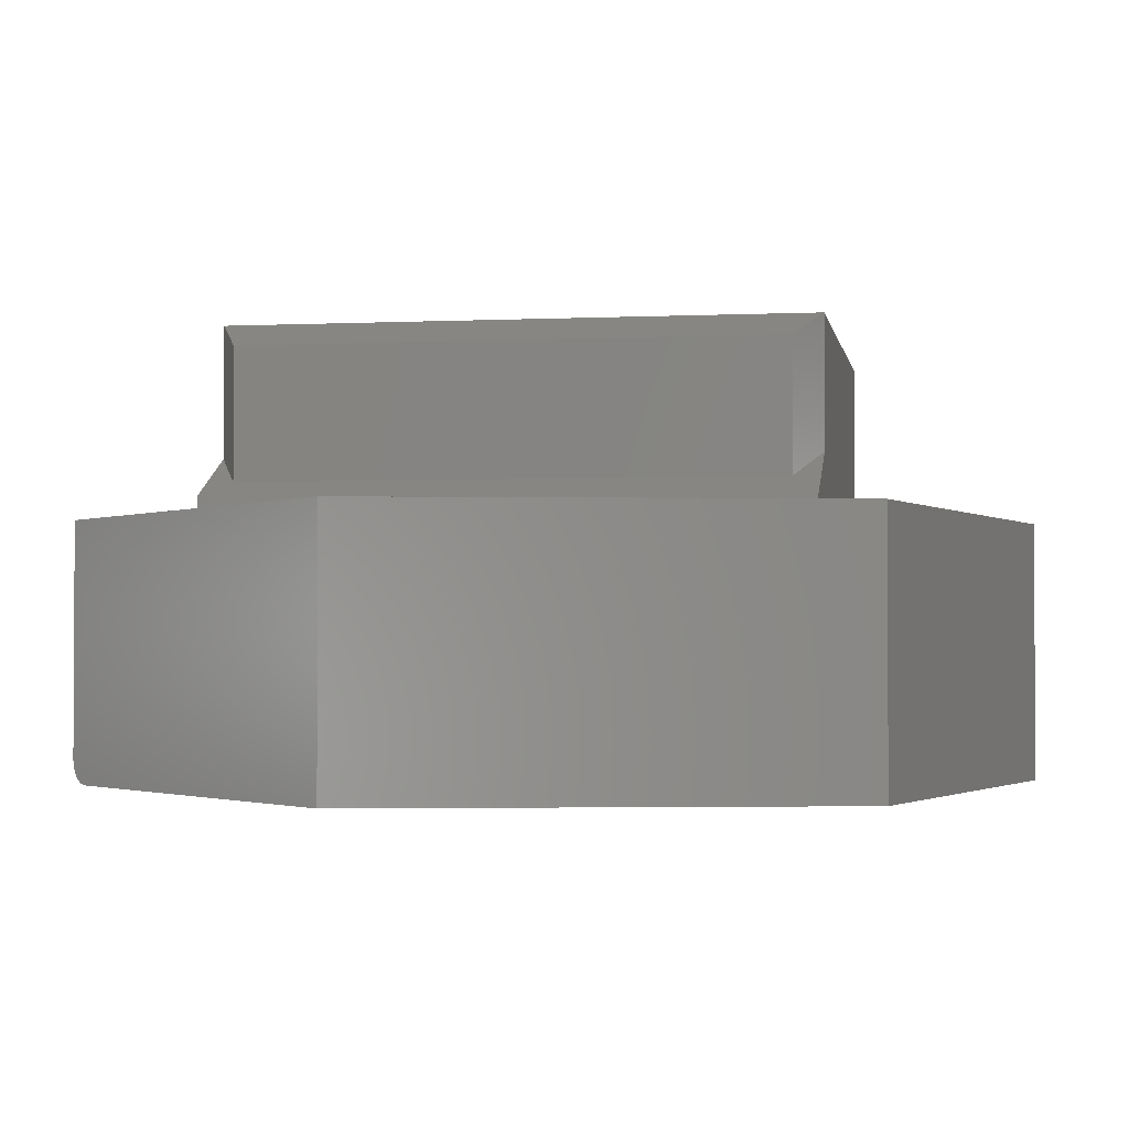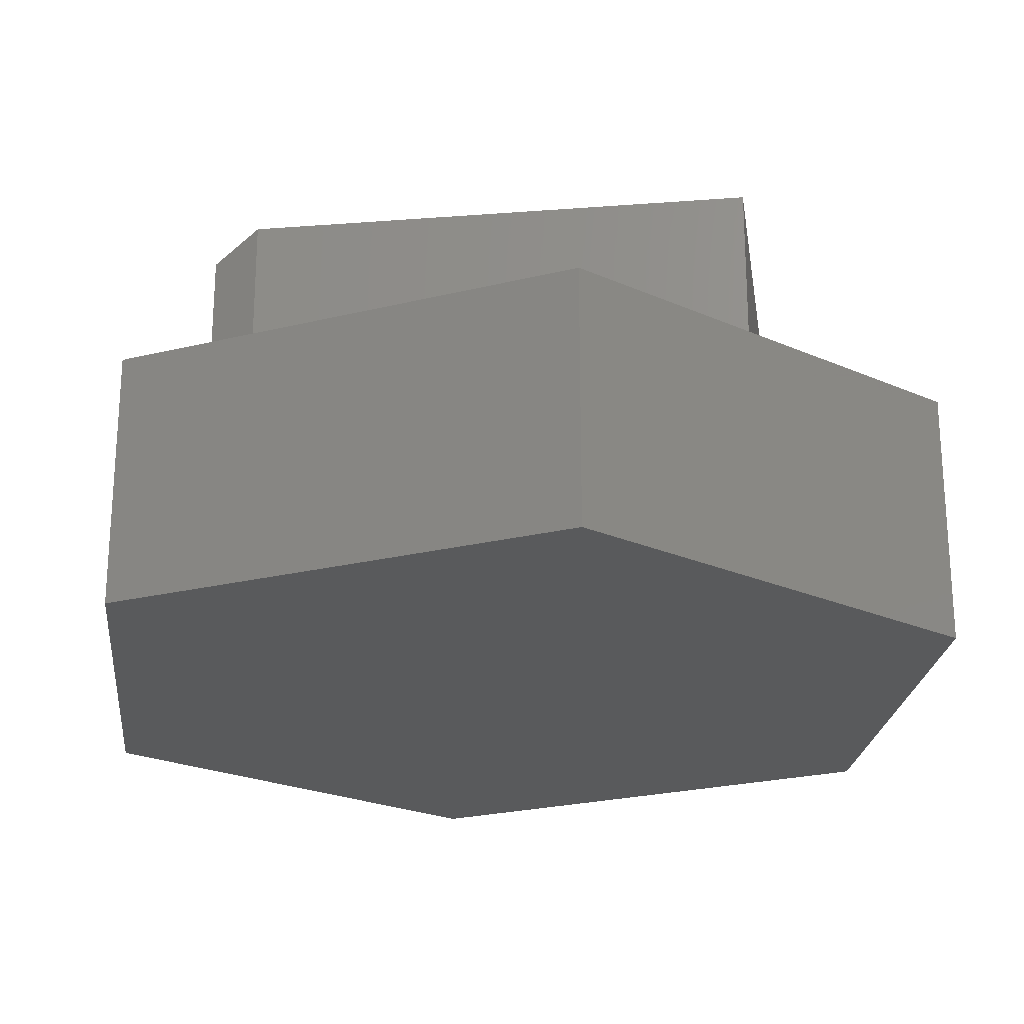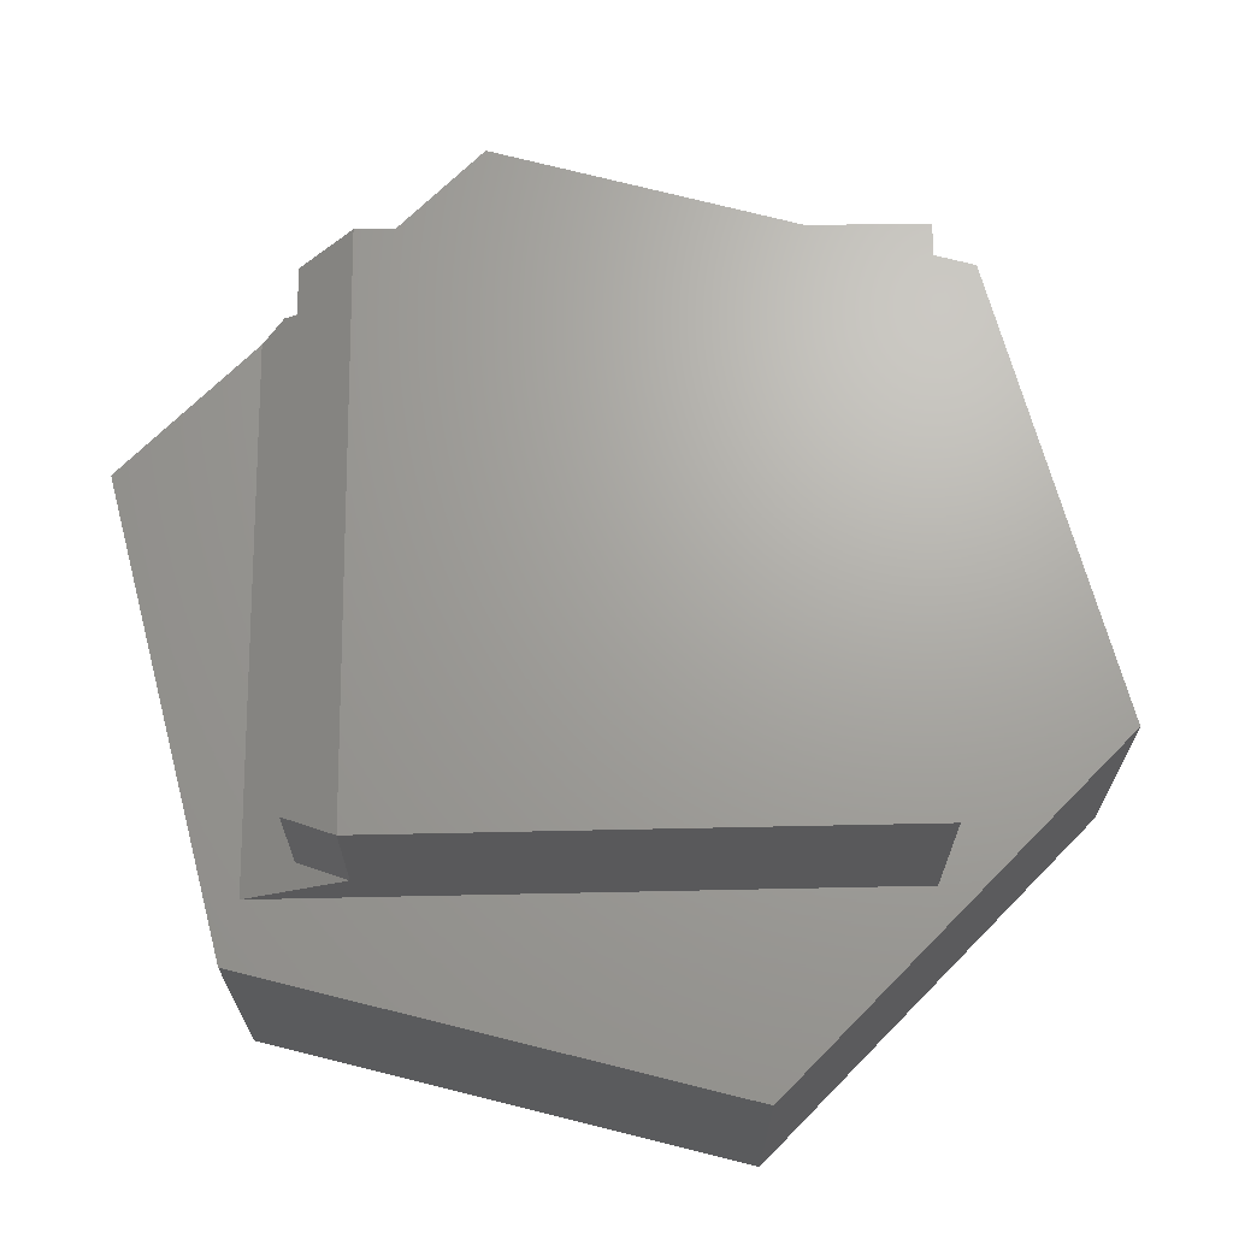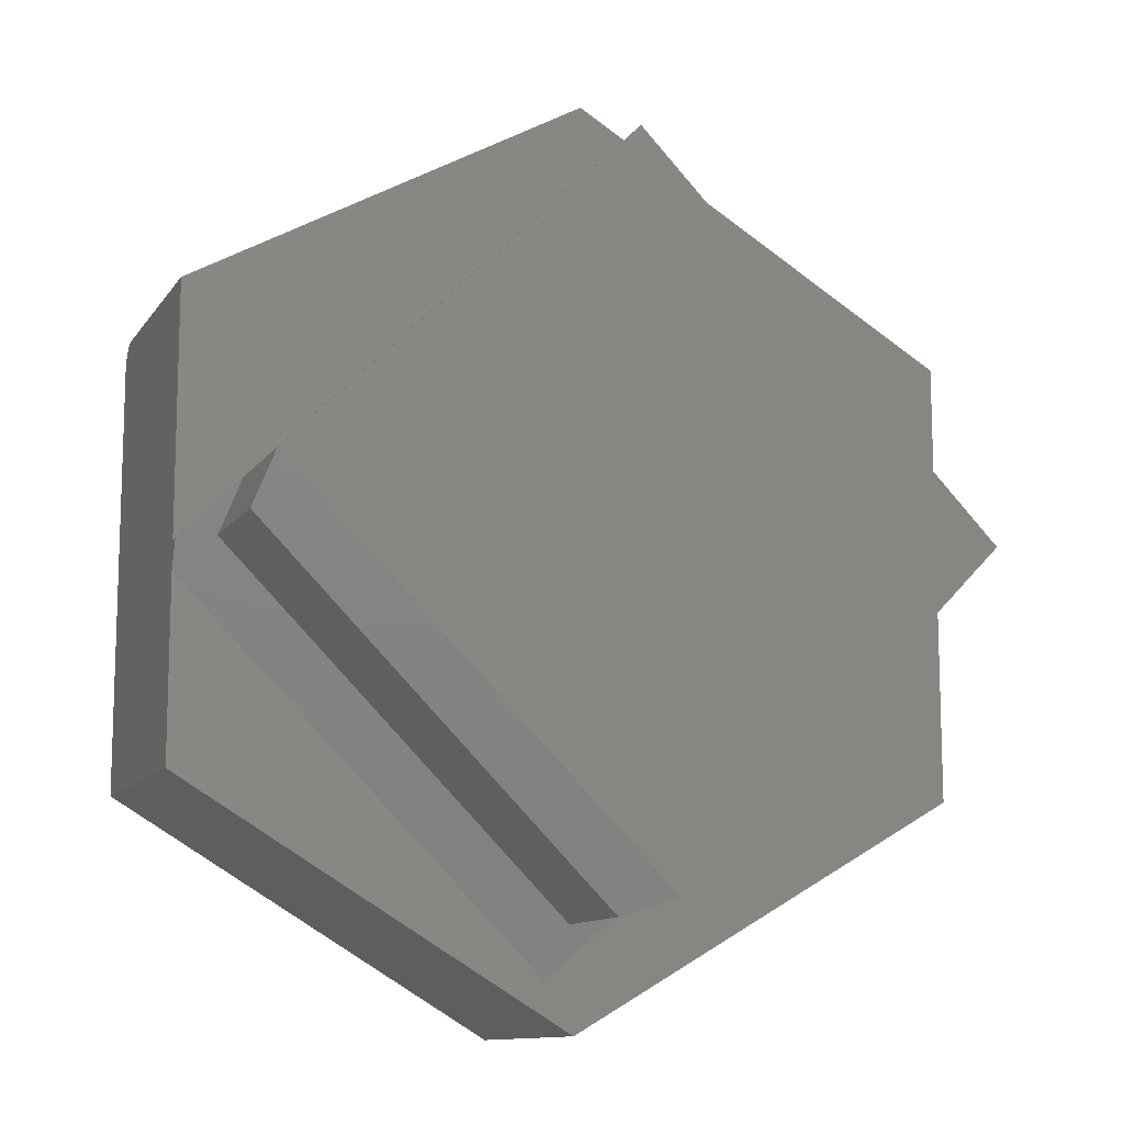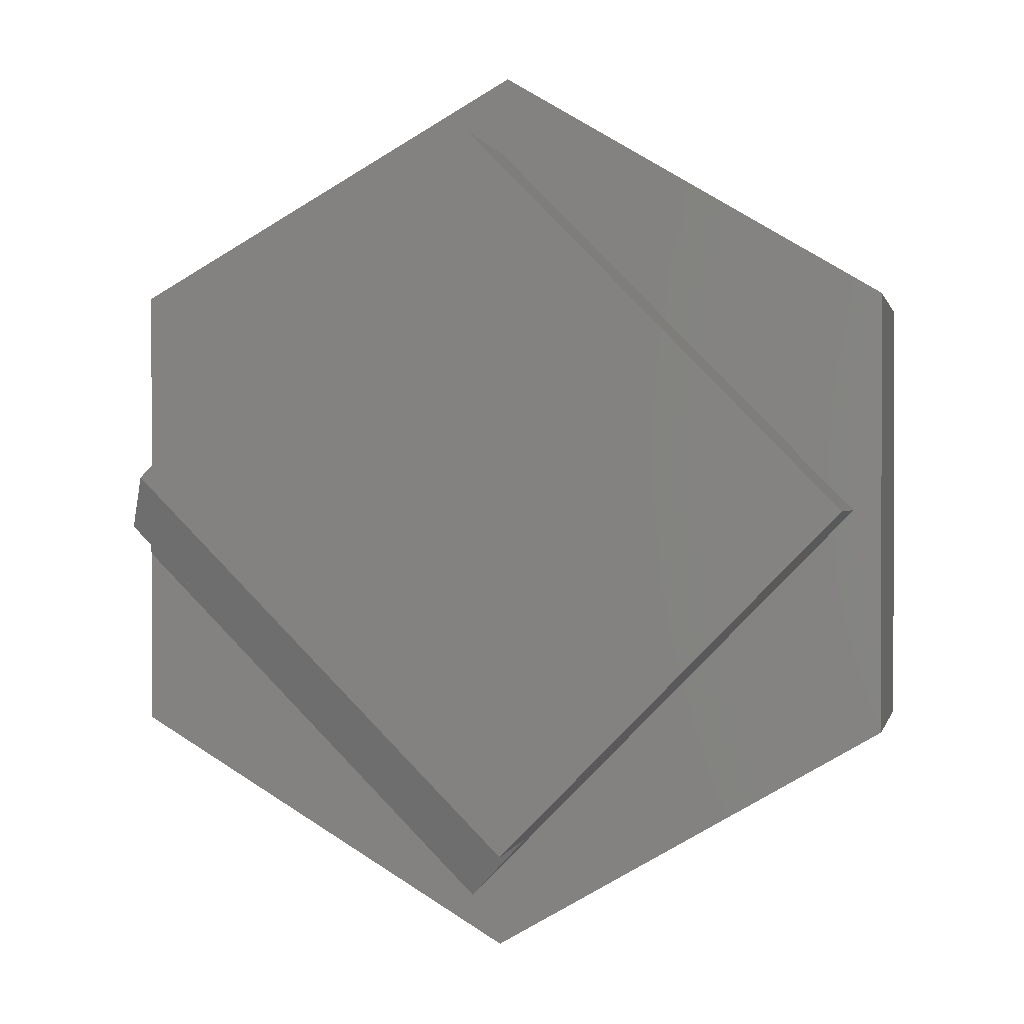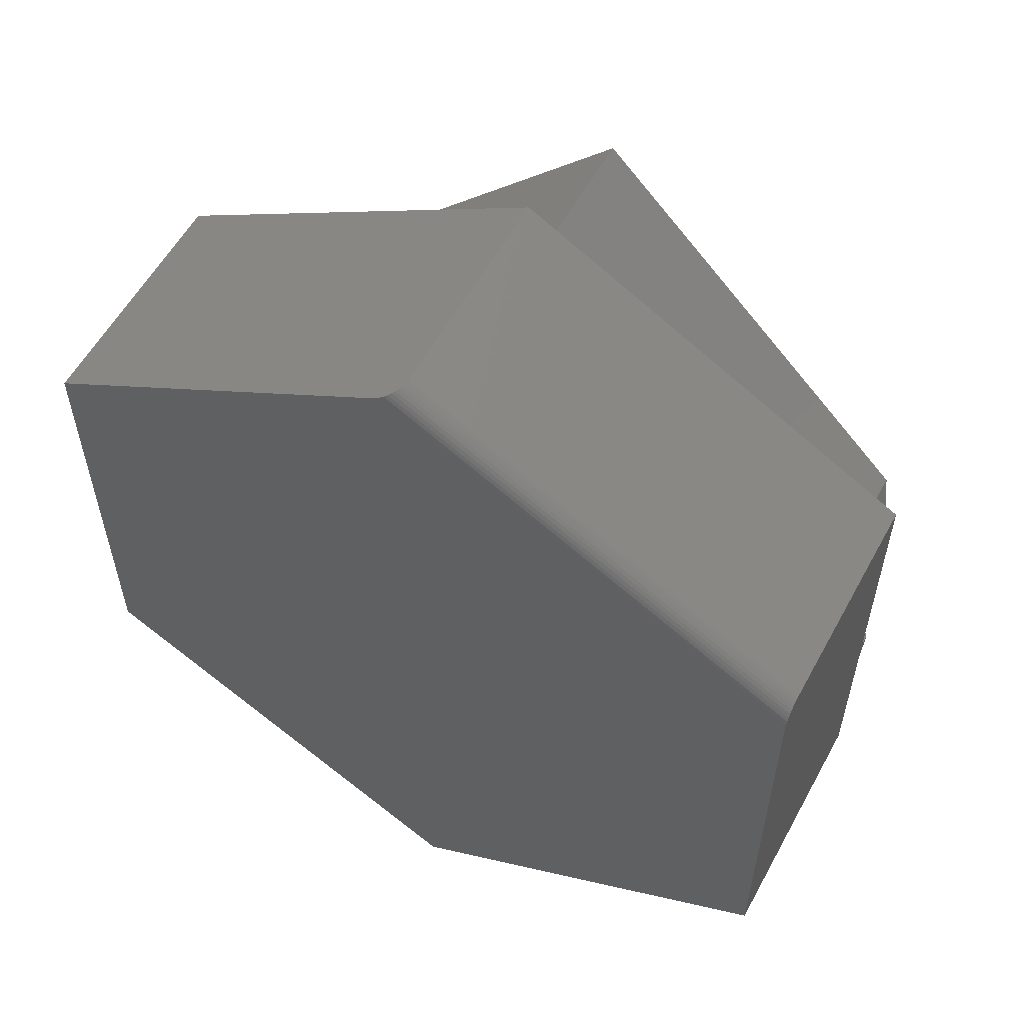
<metadata>
{"format":"stl","ext":"stl","renderer":"f3d","projection":"perspective","resolution":1024,"background":"white","views":[{"elev":-1.9,"azim":-35.0,"up":"+Z"},{"elev":-23.1,"azim":53.0,"up":"+Z"},{"elev":67.8,"azim":44.4,"up":"+Z"},{"elev":-11.6,"azim":-21.3,"up":"+Y"},{"elev":0.4,"azim":12.3,"up":"+Y"},{"elev":57.2,"azim":-151.5,"up":"+Y"}]}
</metadata>
<code>
# stl→obj: 48 verts, 92 faces
v -0.5896 -0.02762 0.6406
v -0.5896 -0.02762 0.4453
v -0.02507 -0.5921 0.6406
v -0.02507 -0.5921 0.4453
v 0.6094 0 0.6797
v 0.05721 -0.5639 0.6797
v 0.6094 1.11e-16 0.4062
v 0.05721 -0.5639 0.4844
v -0.05211 -0.6756 0.4062
v -0.6484 -0.03125 0.4062
v -0.6484 -0.03125 0.4232
v 0.002549 0.6197 0.4062
v -0.5619 0.05524 0.4844
v 0.002549 0.6197 0.6797
v -0.5619 0.05524 0.6797
v -0.6484 -0.07924 0.4062
v 0.6562 0.3666 0.4062
v 0.01077 0.7512 0.4062
v 0.6562 -0.375 0.4062
v -0.6484 0.3803 0.4062
v -0.6484 -0.375 0.4062
v -0.002961 -0.7595 0.4062
v -0.6484 0.3803 0.03906
v -0.6484 0.3781 0.02696
v -0.6484 0.3798 0.03294
v -0.6484 -0.375 0
v -0.6484 0.3559 0.004287
v -0.6484 0.3495 0.001937
v -0.6484 0.3672 0.01145
v -0.6484 0.3619 0.007484
v -0.6484 0.3426 0.0004945
v -0.6484 0.3355 0
v -0.6484 0.3754 0.0213
v -0.6484 0.3718 0.01609
v 0.01077 0.7512 0.03906
v -0.002961 -0.7595 0
v 0.6562 -0.375 0
v 0.04947 0.7281 0
v 0.6562 0.3666 0
v 0.01268 0.75 0.02696
v 0.01125 0.7509 0.03294
v 0.04332 0.7318 0.0004965
v 0.03742 0.7353 0.001941
v 0.03183 0.7386 0.004292
v 0.02669 0.7417 0.007489
v 0.02209 0.7444 0.01145
v 0.01817 0.7467 0.01609
v 0.015 0.7486 0.0213
f 1 2 3
f 3 2 4
f 5 6 7
f 7 6 8
f 7 8 9
f 10 11 12
f 12 11 13
f 12 13 14
f 14 13 15
f 15 6 14
f 14 6 5
f 13 11 2
f 2 11 16
f 2 16 4
f 4 16 9
f 4 9 8
f 15 13 1
f 1 13 2
f 6 15 3
f 3 15 1
f 8 6 4
f 4 6 3
f 5 7 14
f 14 7 12
f 17 18 12
f 17 12 7
f 17 7 19
f 20 10 18
f 18 10 12
f 16 21 9
f 9 21 22
f 9 22 7
f 7 22 19
f 23 24 20
f 23 25 24
f 16 26 21
f 27 28 29
f 29 30 27
f 10 20 31
f 10 31 32
f 10 32 26
f 10 26 16
f 10 16 11
f 31 20 24
f 31 24 33
f 31 33 34
f 31 34 29
f 31 29 28
f 18 35 20
f 20 35 23
f 22 36 19
f 19 36 37
f 38 39 32
f 36 26 37
f 37 26 32
f 37 32 39
f 35 40 41
f 18 17 39
f 18 39 38
f 18 38 42
f 18 42 43
f 18 43 44
f 18 44 45
f 18 45 46
f 18 46 47
f 18 47 48
f 18 48 40
f 18 40 35
f 38 31 42
f 38 32 31
f 42 31 28
f 42 28 43
f 43 28 27
f 43 27 44
f 44 27 30
f 44 30 45
f 45 30 29
f 45 29 46
f 46 29 34
f 46 34 47
f 47 34 33
f 47 33 48
f 48 33 24
f 23 35 25
f 25 35 41
f 25 41 24
f 24 41 40
f 24 40 48
f 19 37 17
f 17 37 39
f 21 26 22
f 22 26 36

</code>
